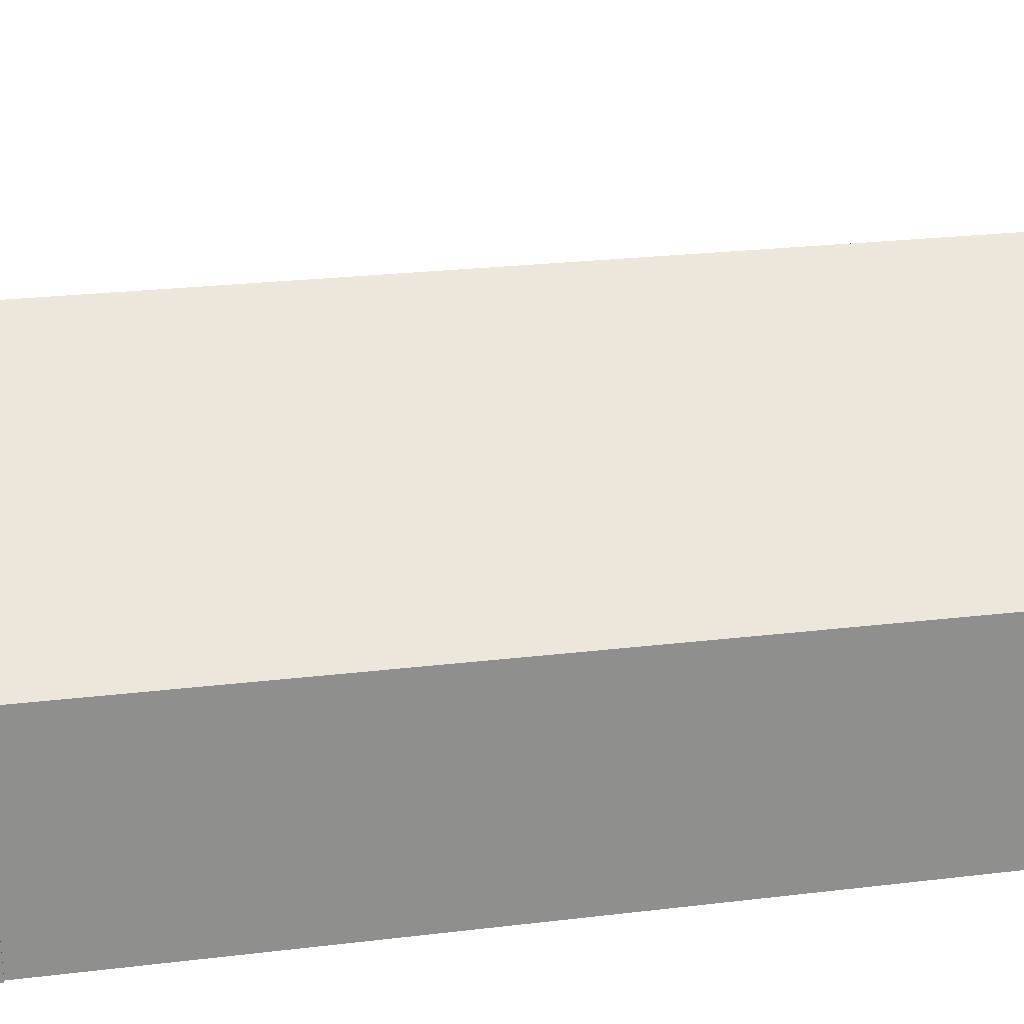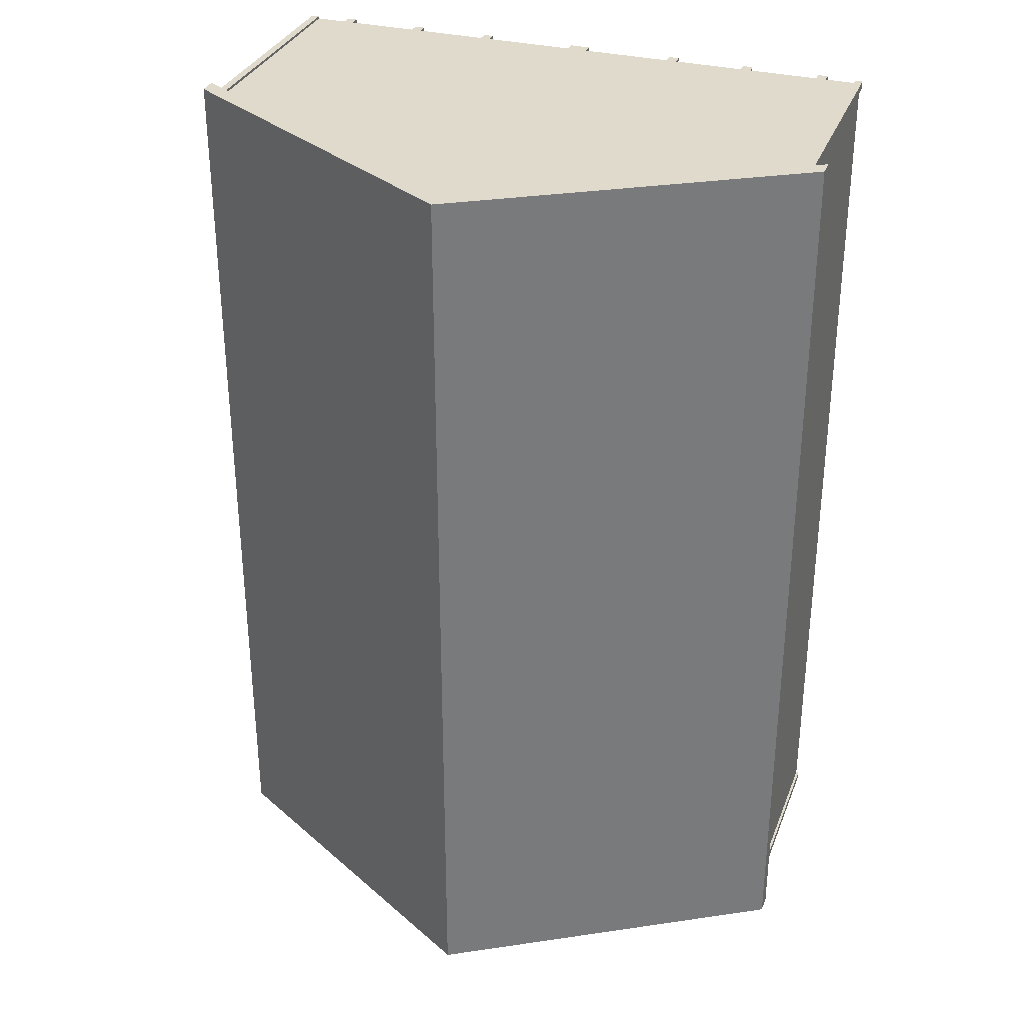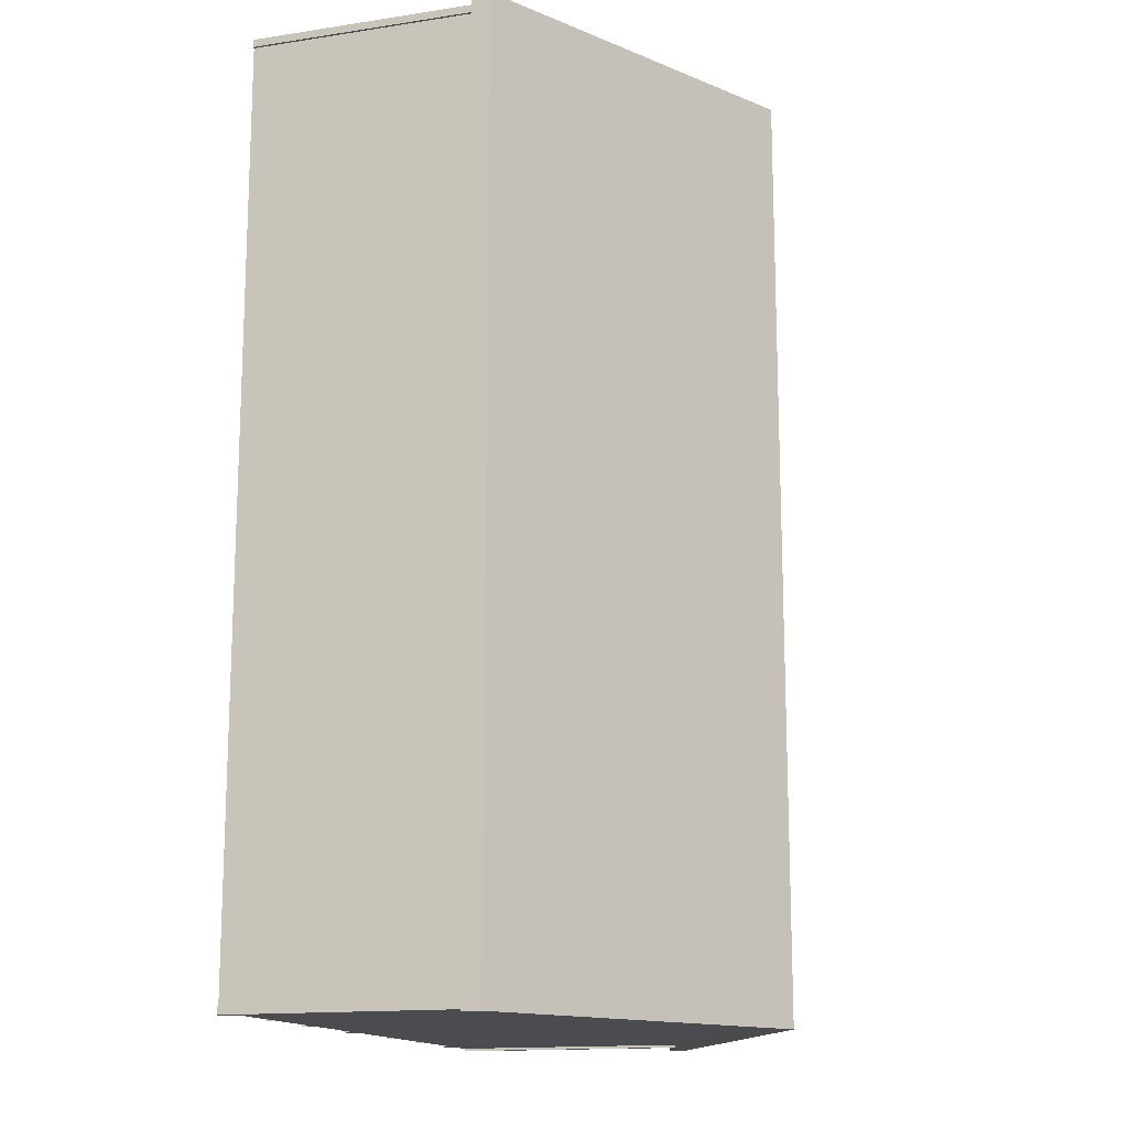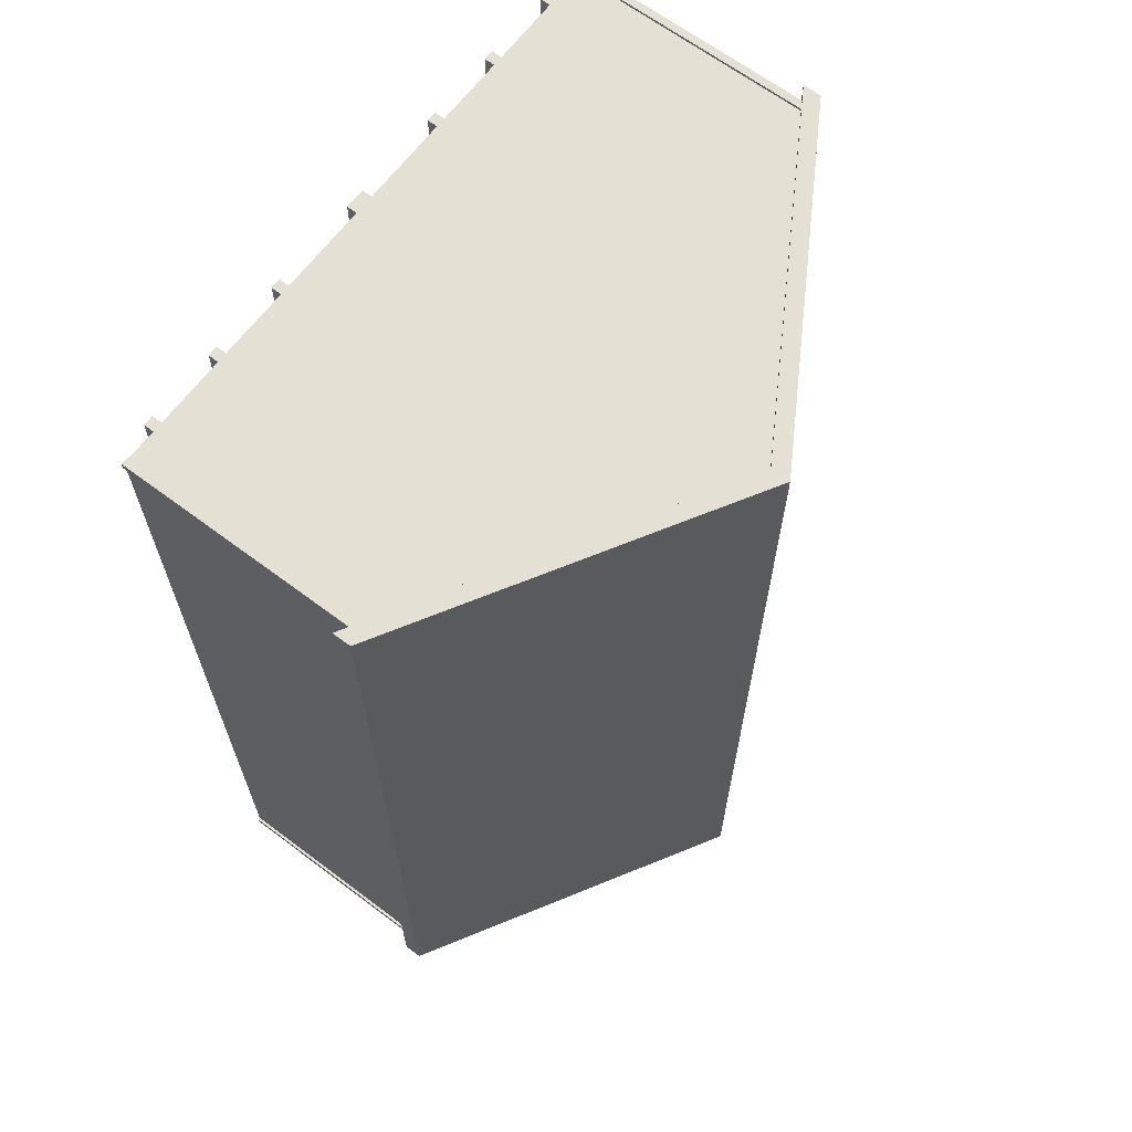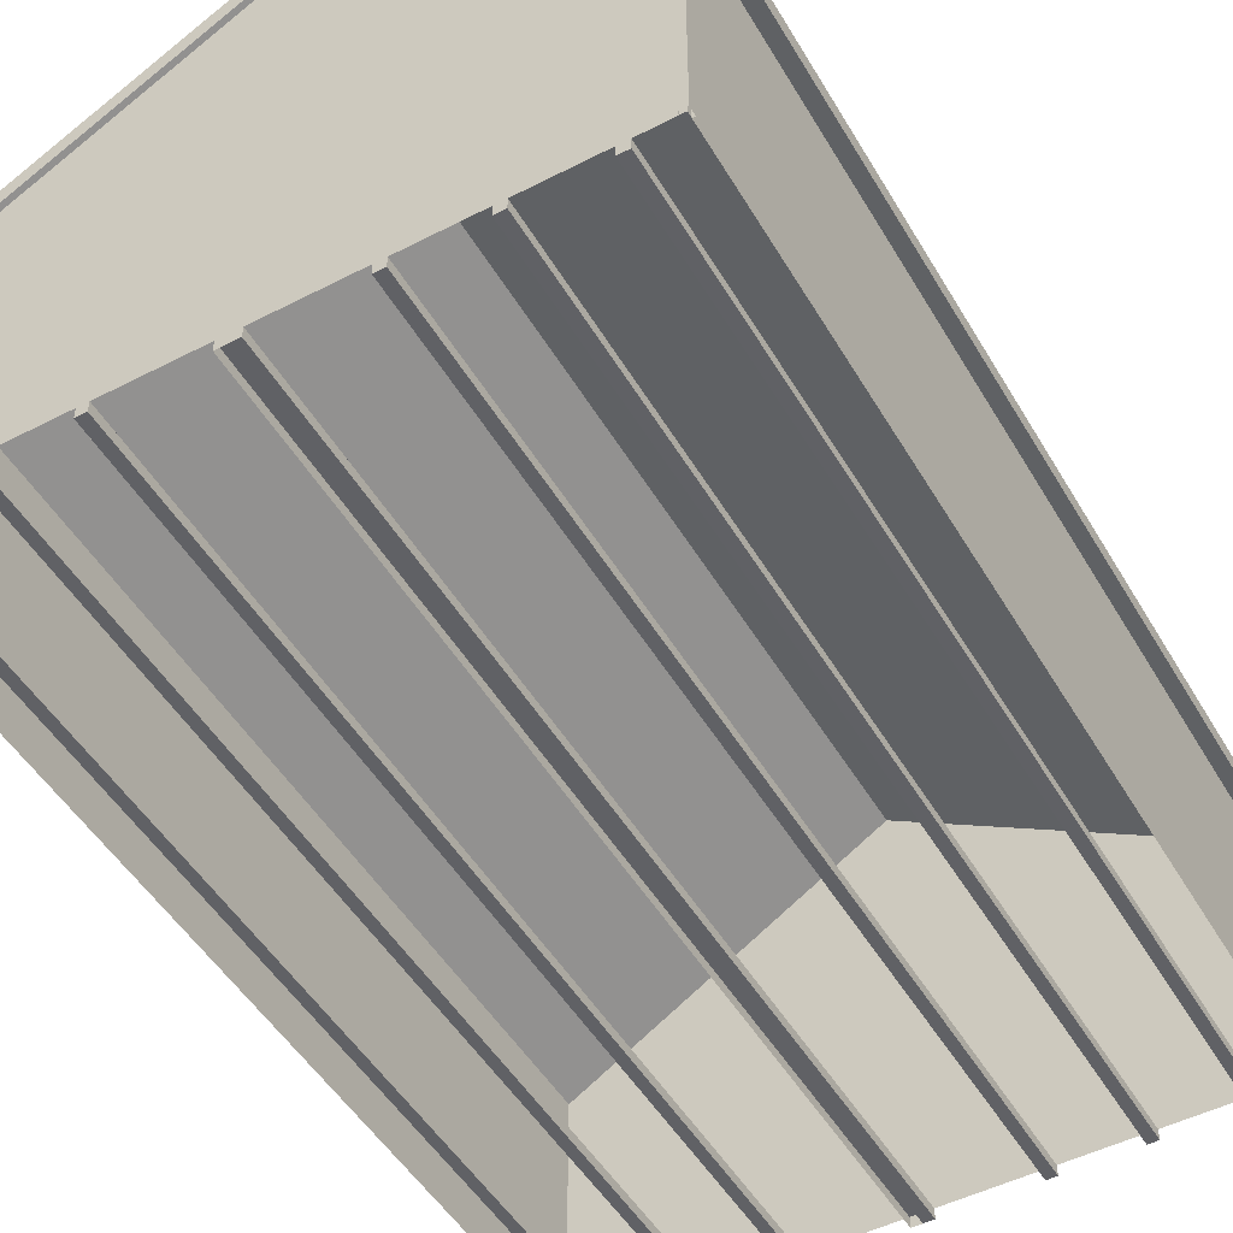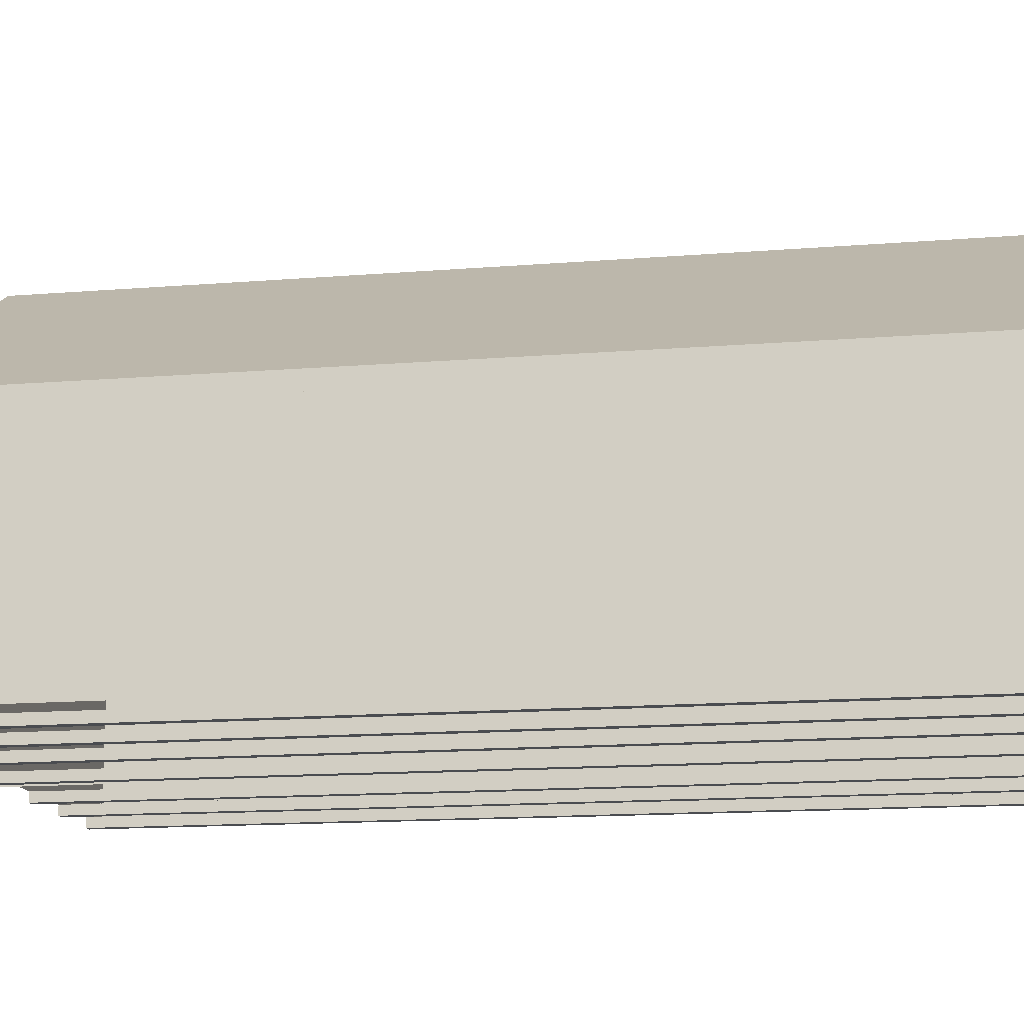
<metadata>
{"format":"obj","ext":"obj","renderer":"f3d","projection":"perspective","resolution":1024,"background":"white","views":[{"elev":25.2,"azim":79.1,"up":"+Y"},{"elev":32.4,"azim":-160.9,"up":"+Z"},{"elev":-14.8,"azim":108.1,"up":"+Z"},{"elev":65.8,"azim":127.0,"up":"+Z"},{"elev":-49.6,"azim":29.6,"up":"+Y"},{"elev":-14.8,"azim":99.9,"up":"+Y"}]}
</metadata>
<code>
o Double Garage 6-12 PITCH ROOF_20x30.obj
g default
v 3.198 2.564 -4.623
v 3.198 2.382 -4.623
v 3.198 2.564 4.623
v 3.198 2.382 4.623
v 3.198 2.535 -4.623
v 3.198 2.535 4.623
v -3.198 2.564 -4.623
v -3.198 2.382 -4.623
v -3.198 2.564 4.623
v -3.198 2.382 4.623
v -3.198 2.535 -4.623
v -3.198 2.535 4.623
v 0 4.462 4.623
v 0 4.462 -4.623
v 0 4.274 4.623
v 0 4.274 -4.623
v -3.048 0.1016 4.572
v 3.048 0.1016 4.572
v 3.048 0.1016 -4.572
v -3.048 0.1016 -4.572
v -3.048 2.492 4.572
v -3.048 2.492 -4.572
v 3.048 2.492 -4.572
v 3.048 2.492 4.572
v -3.073 0.1016 -4.521
v -2.997 0.1016 -4.597
v -3.073 0.1016 -4.597
v -3.073 2.562 -4.521
v -3.073 2.562 -4.597
v -2.997 2.562 -4.597
v 3.073 0.1016 -4.521
v 2.997 0.1016 -4.597
v 3.073 0.1016 -4.597
v 3.073 2.562 -4.521
v 3.073 2.562 -4.597
v 2.997 2.562 -4.597
v -3.073 0.1016 4.521
v -2.997 0.1016 4.597
v -3.073 0.1016 4.597
v -3.073 2.562 4.521
v -3.073 2.562 4.597
v -2.997 2.562 4.597
v 3.073 0.1016 4.521
v 2.997 0.1016 4.597
v 3.073 0.1016 4.597
v 3.073 2.562 4.521
v 3.073 2.562 4.597
v 2.997 2.562 4.597
v -3.048 0.1016 -4.521
v -3.048 2.562 -4.521
v -3.048 2.562 4.521
v -3.048 0.1016 4.521
v -2.997 2.562 -4.572
v -2.997 0.1016 -4.572
v 2.997 0.1016 -4.572
v 2.997 2.562 -4.572
v 3.048 2.562 -4.521
v 3.048 0.1016 -4.521
v 3.048 0.1016 4.521
v 3.048 2.562 4.521
v -2.997 2.562 4.572
v -2.997 0.1016 4.572
v 2.997 0.1016 4.572
v 2.997 2.562 4.572
v 3.198 2.564 4.623
v 3.198 2.382 4.623
v 3.198 2.535 4.623
v -3.198 2.564 4.623
v -3.198 2.382 4.623
v -3.198 2.535 4.623
v 0 4.432 4.623
v 0 4.462 4.623
v 0 4.274 4.623
v -3.048 0.1016 4.572
v 3.048 0.1016 4.572
v -3.048 2.492 4.572
v 3.048 2.492 4.572
v 0 4.292 4.572
v 0 0.1016 4.572
v 3.198 2.564 -4.623
v 3.198 2.382 -4.623
v 3.198 2.535 -4.623
v -3.198 2.564 -4.623
v -3.198 2.382 -4.623
v -3.198 2.535 -4.623
v 0 4.432 -4.623
v 0 4.462 -4.623
v 0 4.274 -4.623
v 3.048 0.1016 -4.572
v -3.048 0.1016 -4.572
v -3.048 2.492 -4.572
v 3.048 2.492 -4.572
v 0 0.1016 -4.572
v 0 4.292 -4.572
v -0.1016 0.1016 4.572
v 0 0.1016 4.572
v -0.1016 0 4.572
v 0 0 4.572
v 0.1016 0.1016 4.572
v 0 0.1016 4.572
v 0.1016 0 4.572
v 0 0 4.572
v 1.092 0.1016 4.572
v 0.9904 0.1016 4.572
v 1.092 0 4.572
v 0.9904 0 4.572
v 1.892 0.1016 4.572
v 1.79 0.1016 4.572
v 1.892 0 4.572
v 1.79 0 4.572
v 2.692 0.1016 4.572
v 2.59 0.1016 4.572
v 2.692 0 4.572
v 2.59 0 4.572
v -1.092 0.1016 4.572
v -0.9904 0.1016 4.572
v -1.092 0 4.572
v -0.9904 0 4.572
v -1.892 0.1016 4.572
v -1.79 0.1016 4.572
v -1.892 0 4.572
v -1.79 0 4.572
v -2.692 0.1016 4.572
v -2.59 0.1016 4.572
v -2.692 0 4.572
v -2.59 0 4.572
v -0.1016 0.1016 -4.572
v 0 0.1016 -4.572
v 0 0 -4.572
v -0.1016 0 -4.572
v 0.1016 0.1016 -4.572
v 0 0.1016 -4.572
v 0 0 -4.572
v 0.1016 0 -4.572
v 1.092 0.1016 -4.572
v 0.9904 0.1016 -4.572
v 0.9904 0 -4.572
v 1.092 0 -4.572
v 1.892 0.1016 -4.572
v 1.79 0.1016 -4.572
v 1.79 0 -4.572
v 1.892 0 -4.572
v 2.692 0.1016 -4.572
v 2.59 0.1016 -4.572
v 2.59 0 -4.572
v 2.692 0 -4.572
v -1.092 0.1016 -4.572
v -0.9904 0.1016 -4.572
v -0.9904 0 -4.572
v -1.092 0 -4.572
v -1.892 0.1016 -4.572
v -1.79 0.1016 -4.572
v -1.79 0 -4.572
v -1.892 0 -4.572
v -2.692 0.1016 -4.572
v -2.59 0.1016 -4.572
v -2.59 0 -4.572
v -2.692 0 -4.572
v -0.1016 0.1016 4.572
v -0.1016 0.1016 -4.572
v -0.1016 0 4.572
v -0.1016 0 -4.572
v -1.092 0.1016 4.572
v -1.092 0.1016 -4.572
v -0.9904 0.1016 -4.572
v -0.9904 0.1016 4.572
v -1.092 0 4.572
v -0.9904 0 4.572
v -0.9904 0 -4.572
v -1.092 0 -4.572
v -1.892 0.1016 4.572
v -1.892 0.1016 -4.572
v -1.79 0.1016 -4.572
v -1.79 0.1016 4.572
v -1.892 0 4.572
v -1.79 0 4.572
v -1.79 0 -4.572
v -1.892 0 -4.572
v -2.692 0.1016 4.572
v -2.692 0.1016 -4.572
v -2.59 0.1016 -4.572
v -2.59 0.1016 4.572
v -2.692 0 4.572
v -2.59 0 4.572
v -2.59 0 -4.572
v -2.692 0 -4.572
v 0.1016 0.1016 4.572
v 0.1016 0.1016 -4.572
v 0.1016 0 4.572
v 0.1016 0 -4.572
v 1.092 0.1016 4.572
v 1.092 0.1016 -4.572
v 0.9904 0.1016 -4.572
v 0.9904 0.1016 4.572
v 1.092 0 4.572
v 0.9904 0 4.572
v 0.9904 0 -4.572
v 1.092 0 -4.572
v 1.892 0.1016 4.572
v 1.892 0.1016 -4.572
v 1.79 0.1016 -4.572
v 1.79 0.1016 4.572
v 1.892 0 4.572
v 1.79 0 4.572
v 1.79 0 -4.572
v 1.892 0 -4.572
v 2.692 0.1016 4.572
v 2.692 0.1016 -4.572
v 2.59 0.1016 -4.572
v 2.59 0.1016 4.572
v 2.692 0 4.572
v 2.59 0 4.572
v 2.59 0 -4.572
v 2.692 0 -4.572
v 0 0 -4.572
v 0 0.1016 -4.572
v 0 0 4.572
v 0 0.1016 4.572
g Shed
f 19 24 18
f 23 24 19
f 22 20 17
f 21 22 17
g Sides
f 71 73 67
f 67 73 66
g Roof
f 72 71 65
f 65 71 67
g Sides
f 73 70 69
f 73 71 70
g Roof
f 71 68 70
f 71 72 68
g Shed
f 78 76 79
f 76 74 79
f 77 78 79
f 75 77 79
g Sides
f 88 82 81
f 88 86 82
g Roof
f 86 80 82
f 86 87 80
g Sides
f 85 88 84
f 86 88 85
g Roof
f 83 86 85
f 87 86 83
g Shed
f 90 91 93
f 91 94 93
f 92 89 93
f 94 92 93
g Trim
f 48 64 63
f 48 63 44
f 45 48 44
f 47 48 45
f 43 47 45
f 46 47 43
f 46 43 59
f 60 46 59
f 31 34 58
f 34 57 58
f 33 35 31
f 35 34 31
f 36 33 32
f 36 35 33
f 56 32 55
f 56 36 32
f 30 53 54
f 26 30 54
f 27 30 26
f 29 30 27
f 29 27 25
f 28 29 25
f 28 25 49
f 50 28 49
f 37 40 52
f 40 51 52
f 41 37 39
f 41 40 37
f 42 39 38
f 42 41 39
f 62 61 38
f 61 42 38
g Floor
f 96 95 97
f 96 97 98
f 101 99 102
f 99 100 102
f 105 103 106
f 103 104 106
f 109 107 110
f 107 108 110
f 113 111 114
f 111 112 114
f 116 115 117
f 116 117 118
f 120 119 121
f 120 121 122
f 124 123 125
f 124 125 126
f 127 128 129
f 130 127 129
f 132 134 133
f 132 131 134
f 136 138 137
f 136 135 138
f 140 142 141
f 140 139 142
f 144 146 145
f 144 143 146
f 147 148 149
f 150 147 149
f 151 152 153
f 154 151 153
f 155 156 157
f 158 155 157
f 161 162 217
f 162 215 217
f 216 218 217
f 215 216 217
f 218 215 217
f 218 216 215
f 179 180 186
f 179 186 183
f 180 179 182
f 181 180 182
f 181 182 184
f 185 181 184
f 183 186 184
f 186 185 184
f 171 172 178
f 171 178 175
f 172 171 174
f 173 172 174
f 173 174 176
f 177 173 176
f 175 178 176
f 178 177 176
f 163 164 170
f 163 170 167
f 164 163 166
f 165 164 166
f 165 166 168
f 169 165 168
f 167 170 168
f 170 169 168
f 159 160 162
f 159 162 161
f 160 159 218
f 216 160 218
f 187 216 218
f 188 216 187
f 190 188 189
f 188 187 189
f 215 190 189
f 215 189 217
f 191 193 194
f 192 193 191
f 198 192 195
f 192 191 195
f 197 198 195
f 197 195 196
f 194 197 196
f 194 193 197
f 199 201 202
f 200 201 199
f 206 200 203
f 200 199 203
f 205 206 203
f 205 203 204
f 202 205 204
f 202 201 205
f 207 209 210
f 208 209 207
f 214 208 211
f 208 207 211
f 213 214 211
f 213 211 212
f 210 213 212
f 210 209 213
g Roof
f 13 7 9
f 13 14 7
f 1 13 3
f 14 13 1
f 5 3 6
f 1 3 5
g Sides
f 2 6 4
f 5 6 2
g Shed
f 15 16 4
f 16 2 4
f 16 15 10
f 8 16 10
g Sides
f 12 8 10
f 12 11 8
g Roof
f 9 11 12
f 9 7 11

</code>
